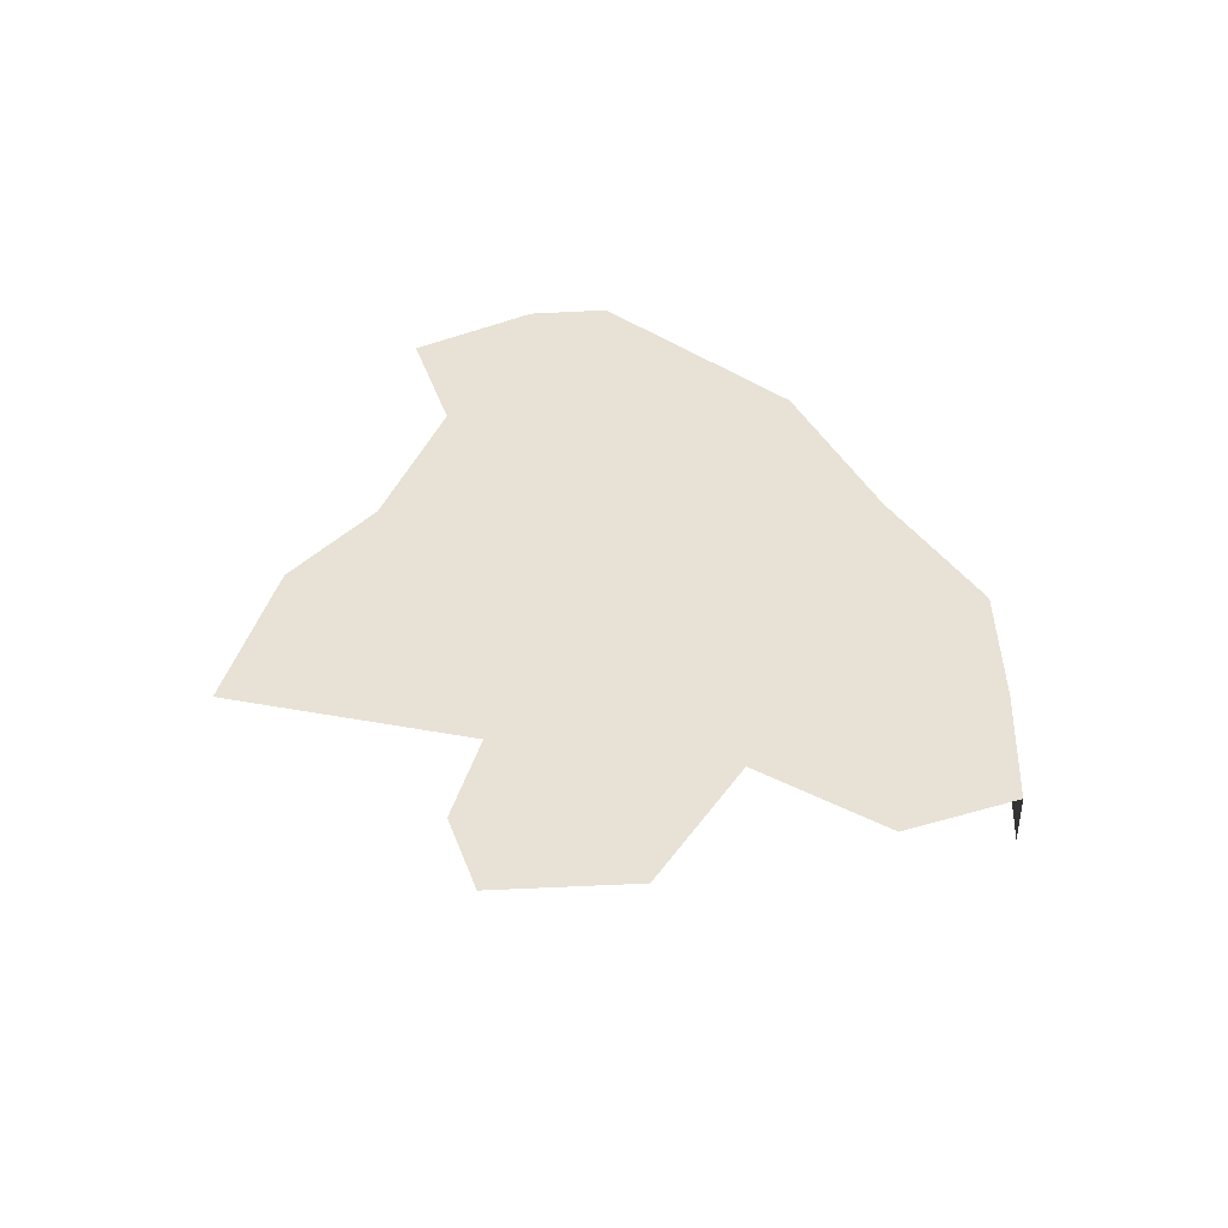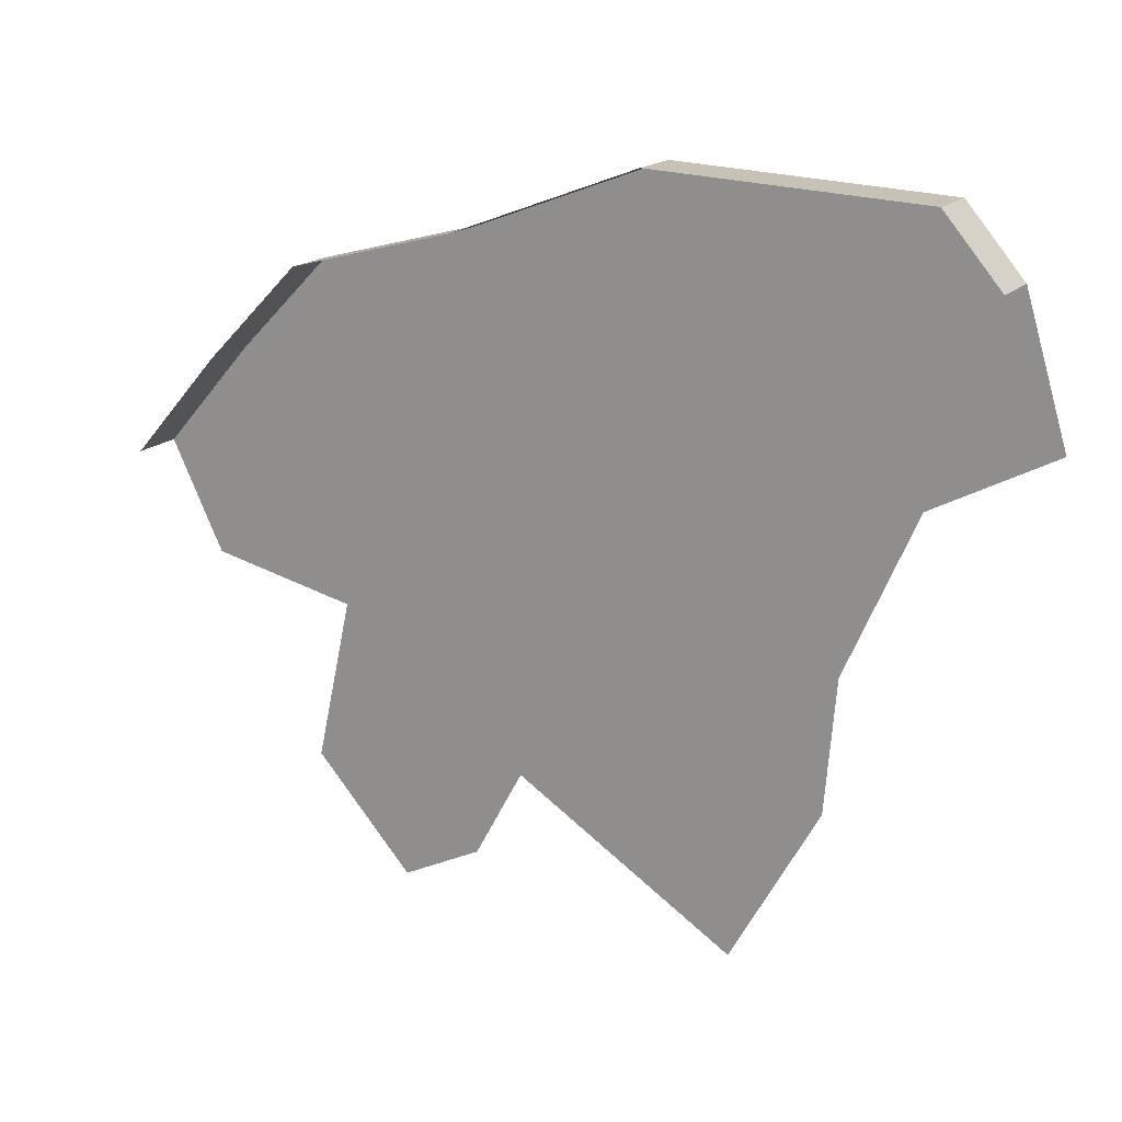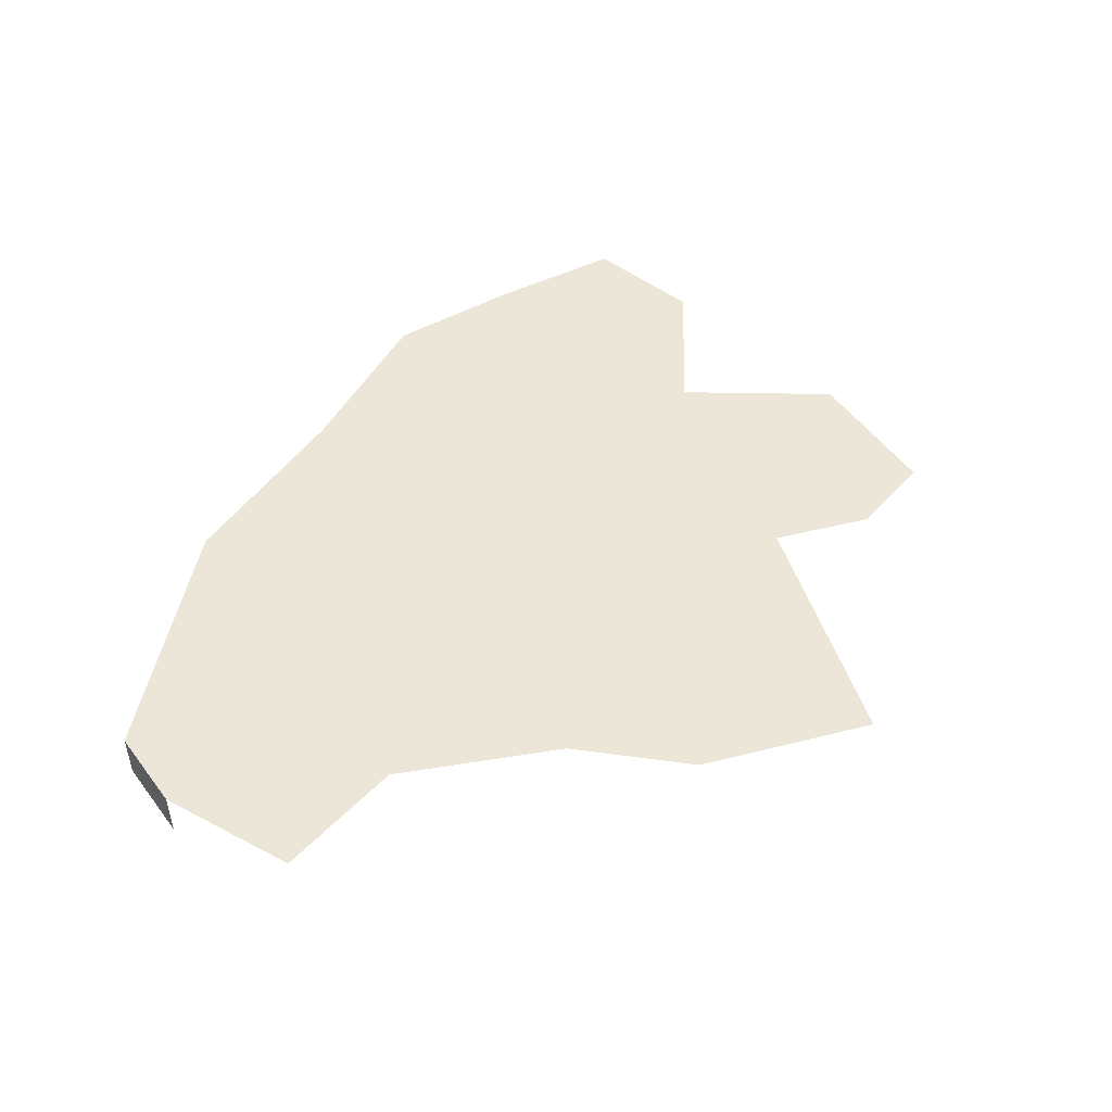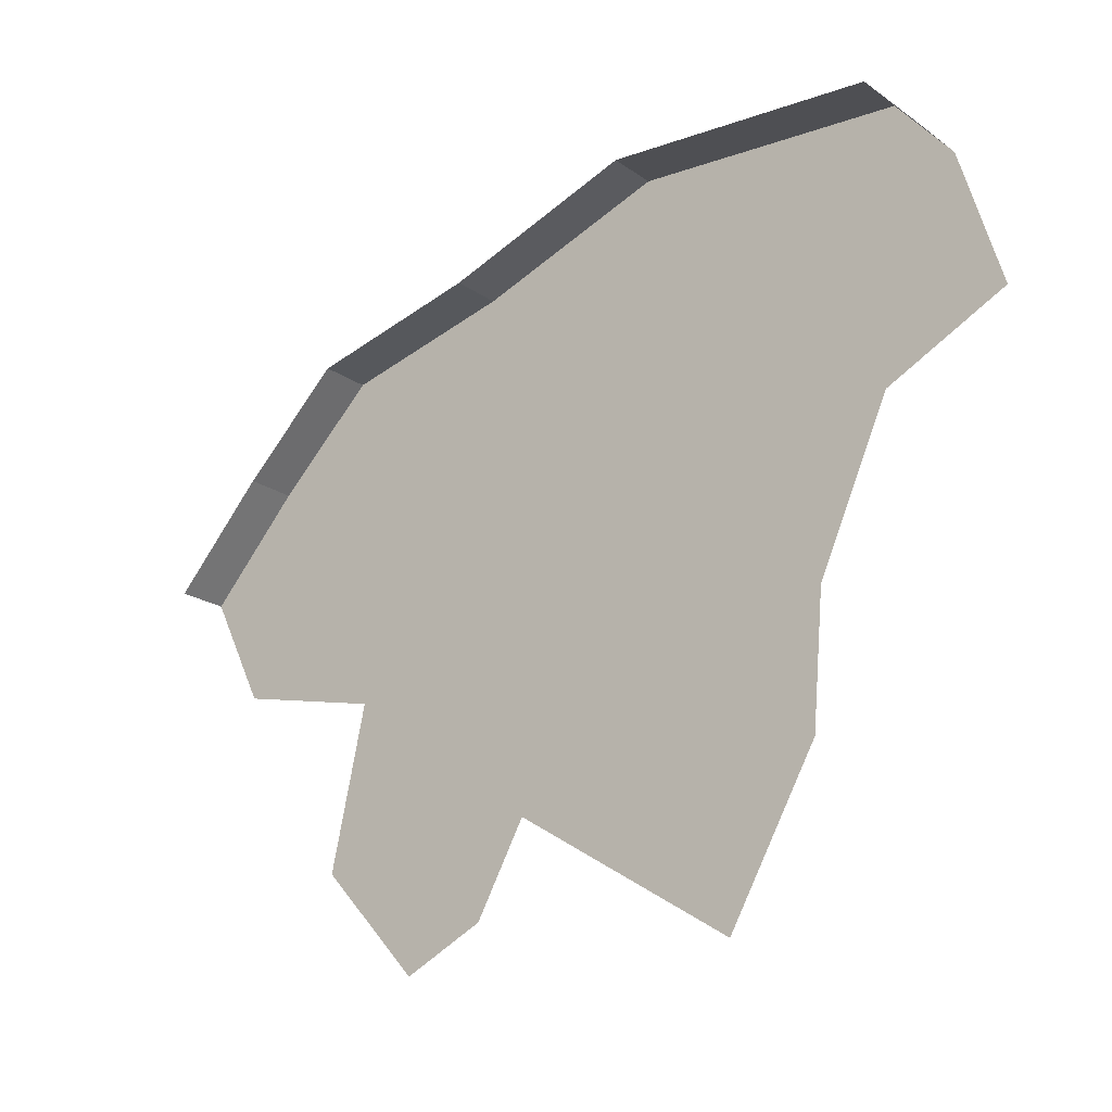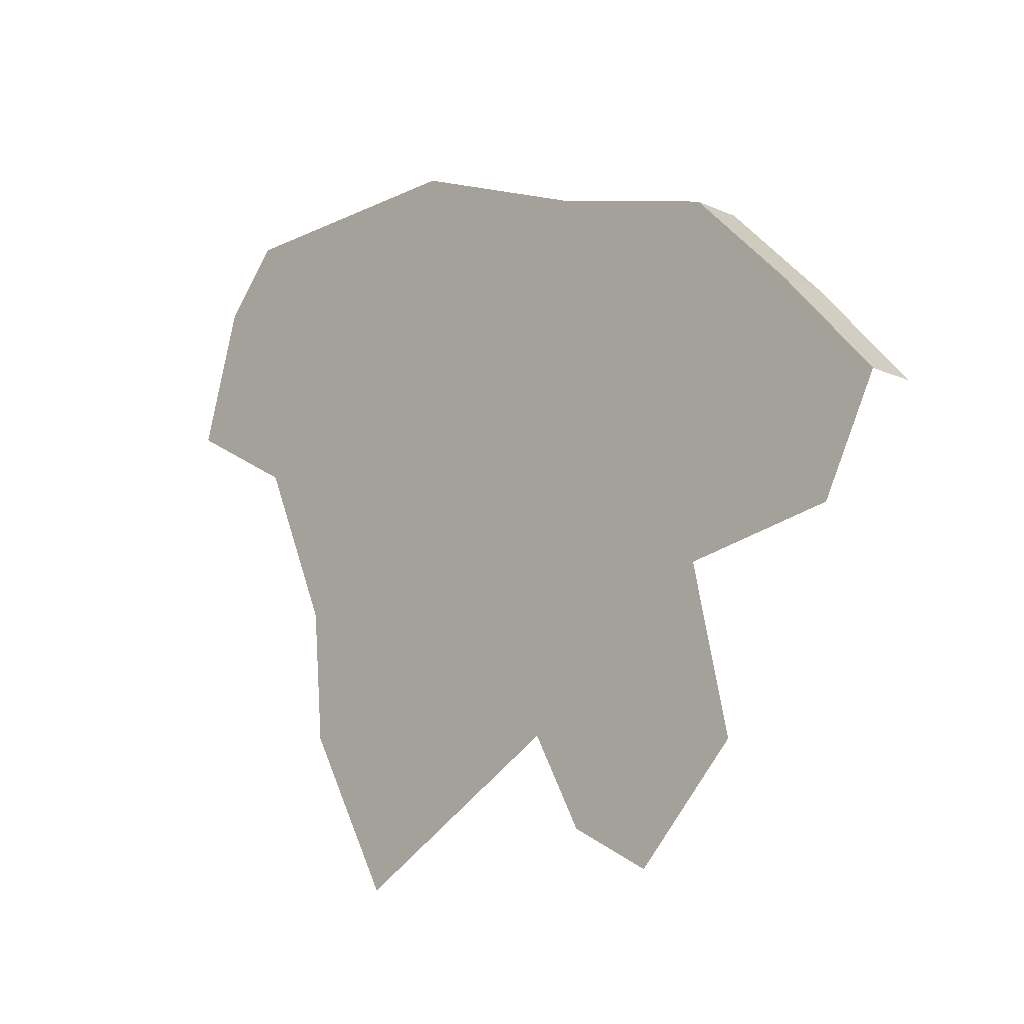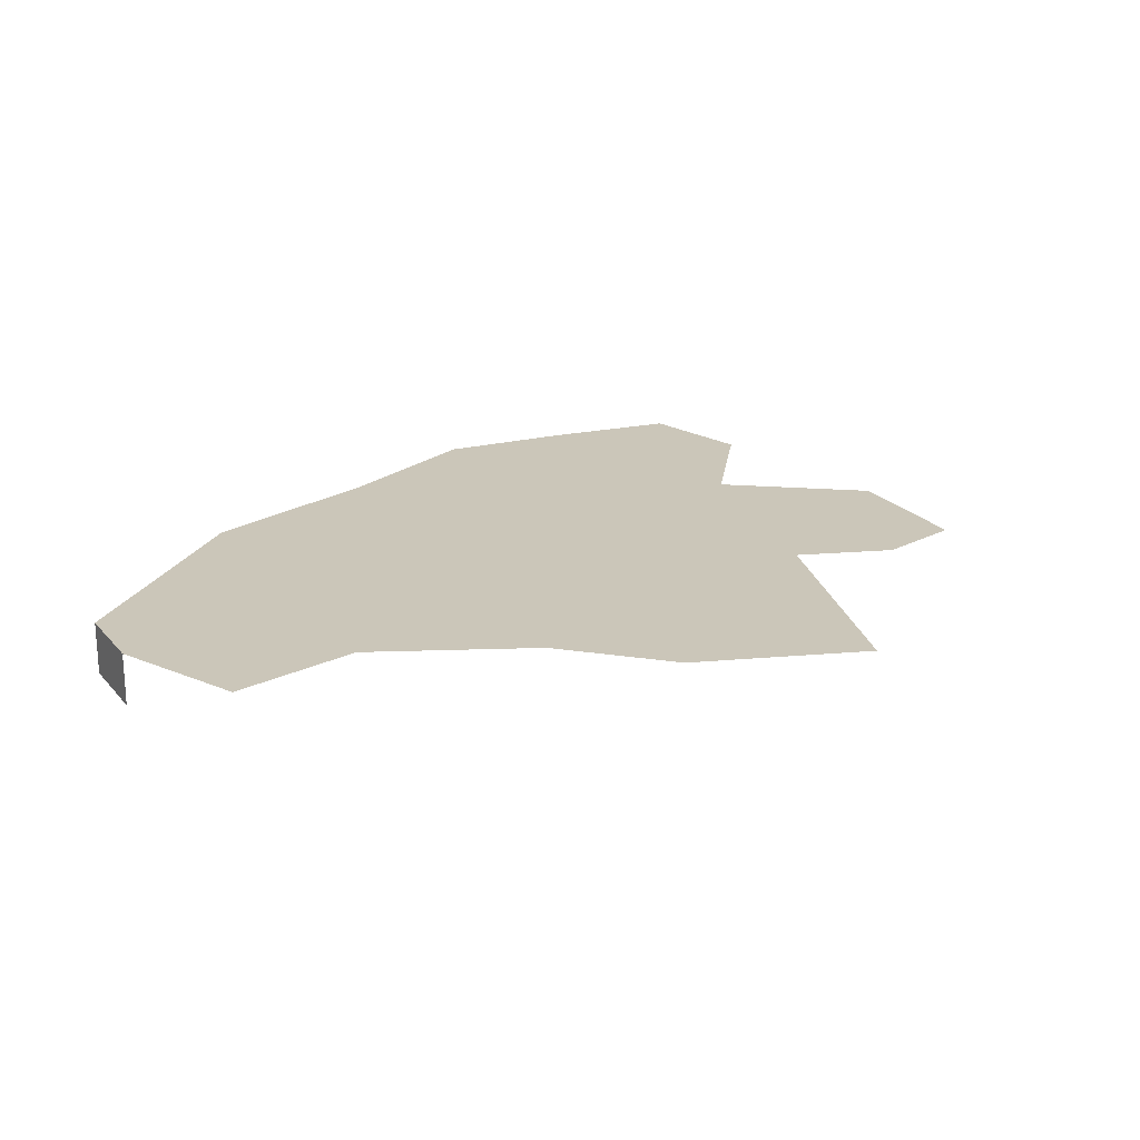
<metadata>
{"format":"obj","ext":"obj","renderer":"f3d","projection":"perspective","resolution":1024,"background":"white","views":[{"elev":40.5,"azim":-135.8,"up":"+Y"},{"elev":17.5,"azim":29.2,"up":"+Z"},{"elev":49.4,"azim":103.6,"up":"+Y"},{"elev":-19.5,"azim":37.3,"up":"+Z"},{"elev":-12.8,"azim":-135.8,"up":"+Z"},{"elev":20.9,"azim":110.4,"up":"+Y"}]}
</metadata>
<code>
o province_145
v 3.348 0.006502 -0.1153
v 3.369 0.006502 -0.1565
v 3.583 0.006502 -0.2729
v 3.499 0.006502 -0.2215
v 3.48 0.006502 -0.2558
v 3.449 0.006502 -0.2712
v 3.411 0.006502 -0.2301
v 3.425 0.006502 -0.1684
v 3.383 0.006502 -0.0768
v 3.42 0.006502 -0.03968
v 3.484 0.006502 -0.02255
v 3.555 0.006502 0.004568
v 3.657 0.006502 0.000285
v 3.678 0.006502 -0.02432
v 3.694 0.006502 -0.0768
v 3.648 0.006502 -0.1011
v 3.621 0.006502 -0.1624
v 3.617 0.006502 -0.2124
v 3.348 -0.0135 -0.1153
v 3.383 -0.0135 -0.0768
v 3.42 -0.0135 -0.03968
v 3.484 -0.0135 -0.02255
v 3.555 -0.0135 0.004568
v 3.657 -0.0135 0.000285
v 3.678 -0.0135 -0.02432
f 11 17 4
f 1 20 9
f 9 21 10
f 10 22 11
f 11 23 12
f 12 24 13
f 13 25 14
f 8 2 9
f 2 1 9
f 9 10 8
f 11 12 16
f 12 13 16
f 10 11 8
f 6 7 5
f 7 8 4
f 5 7 4
f 13 14 16
f 14 15 16
f 17 18 4
f 18 3 4
f 16 17 11
f 8 11 4
f 1 19 20
f 9 20 21
f 10 21 22
f 11 22 23
f 12 23 24
f 13 24 25

</code>
